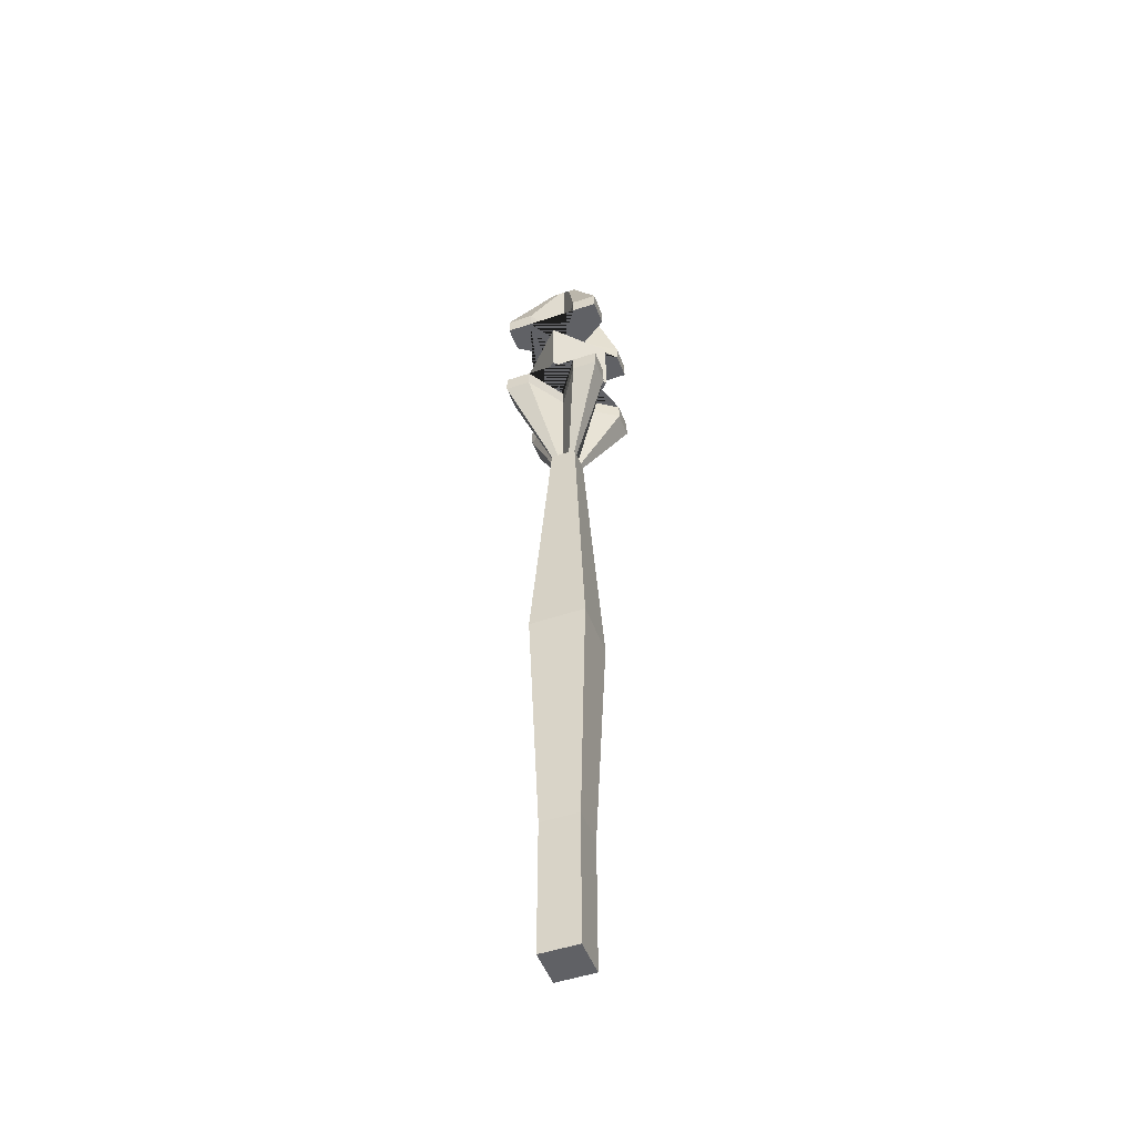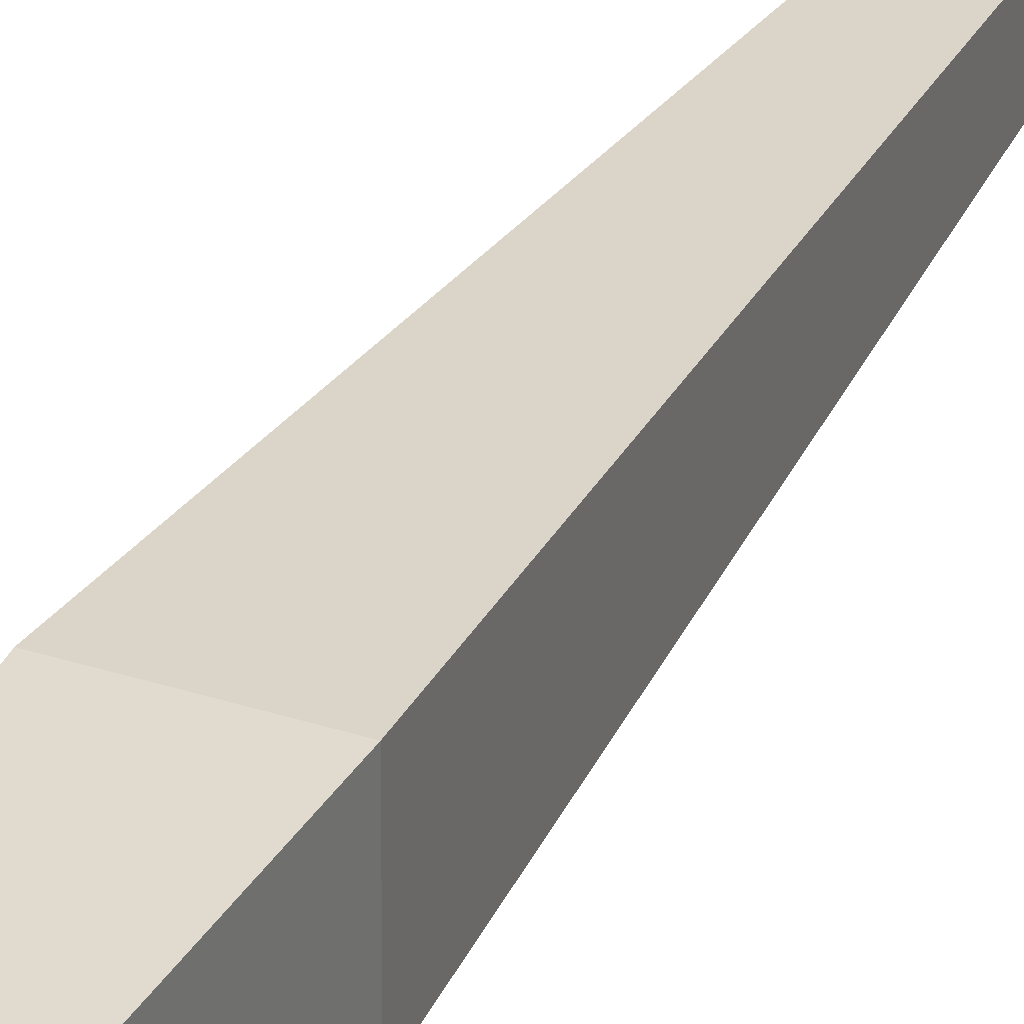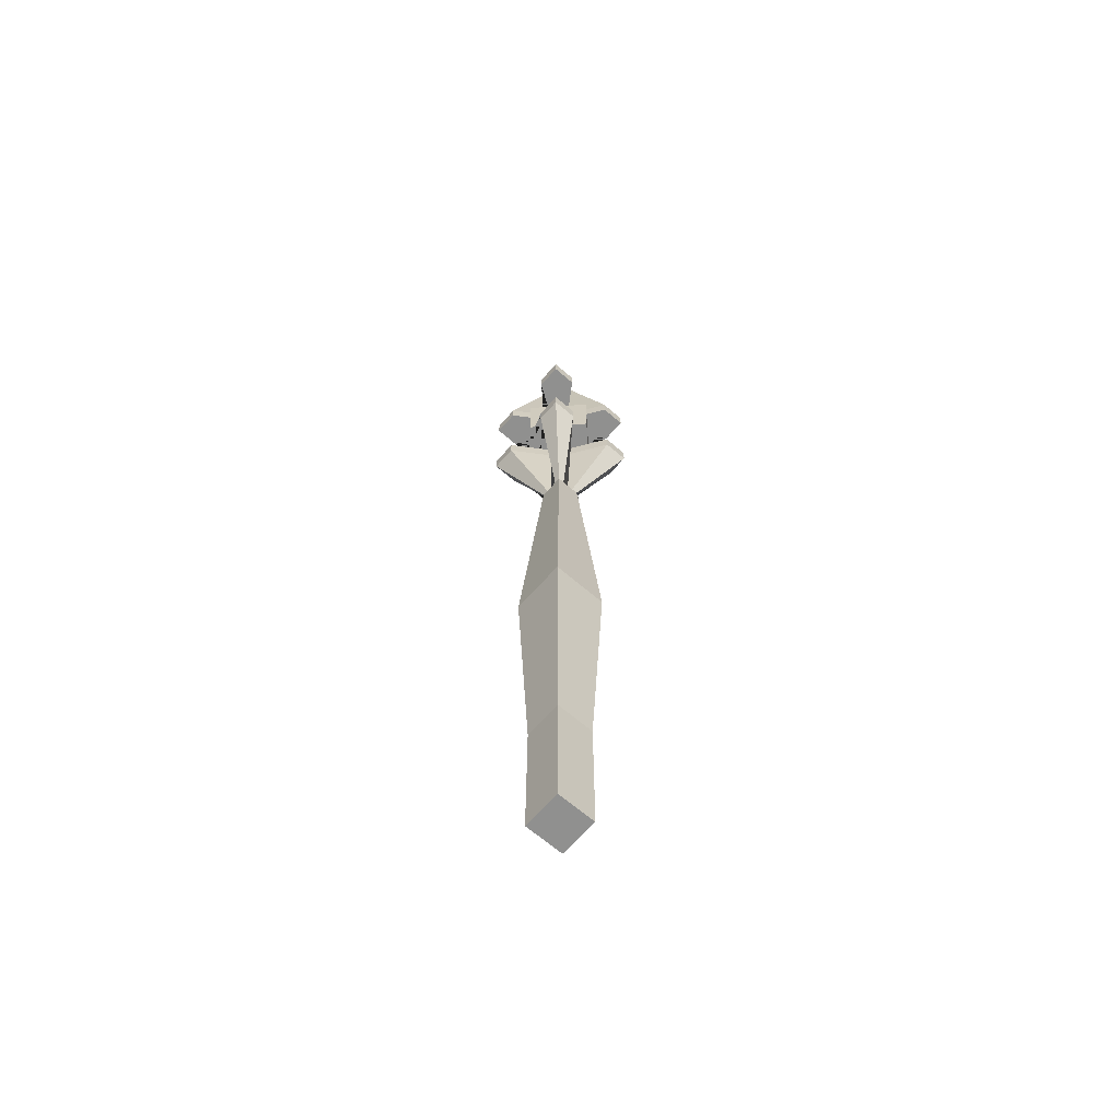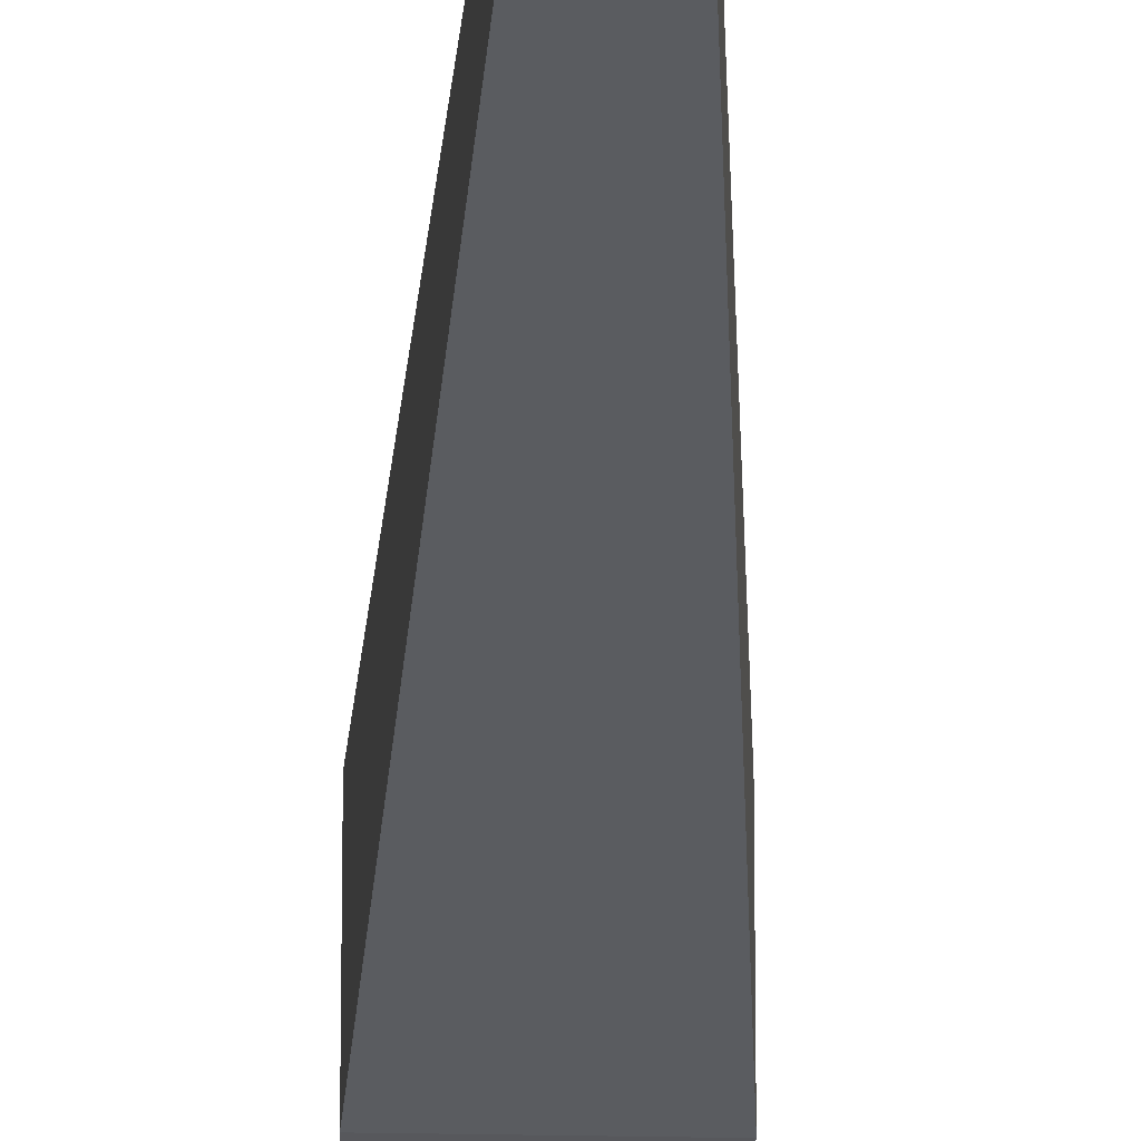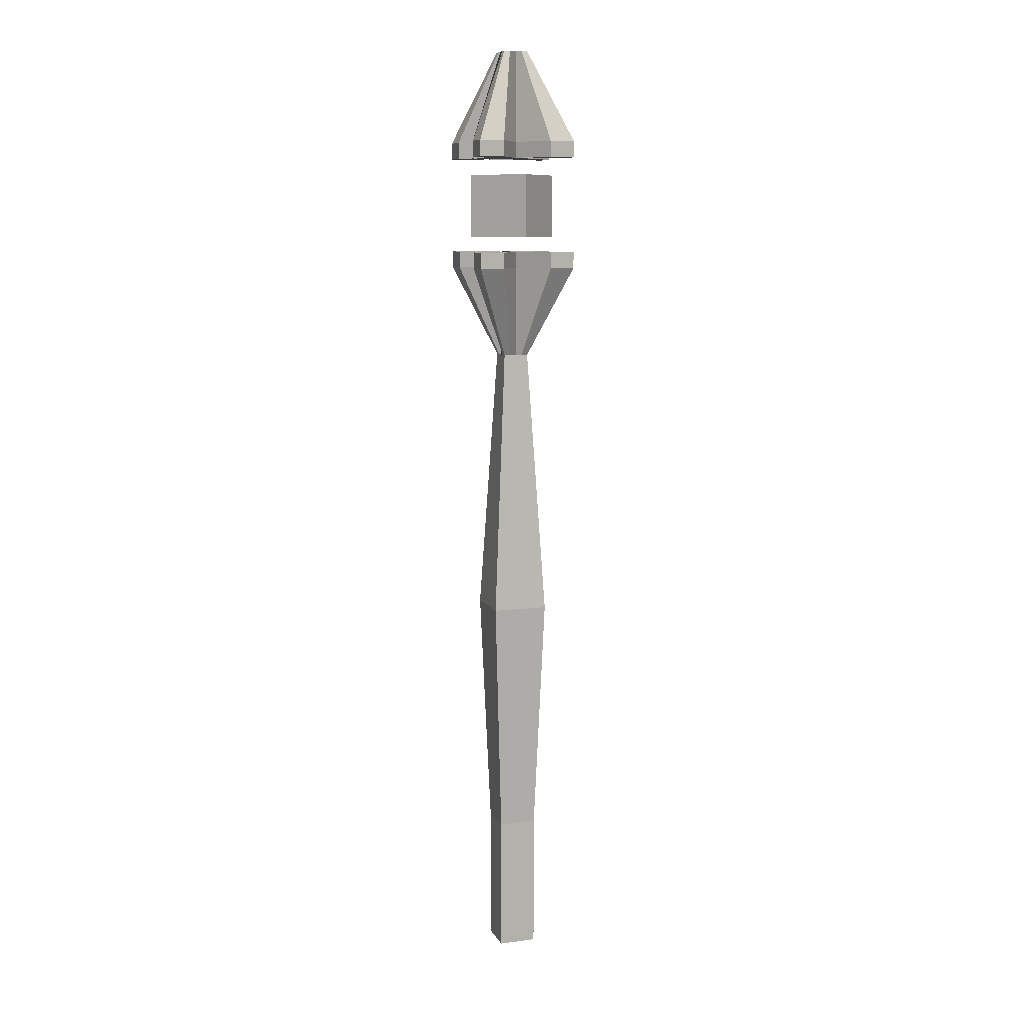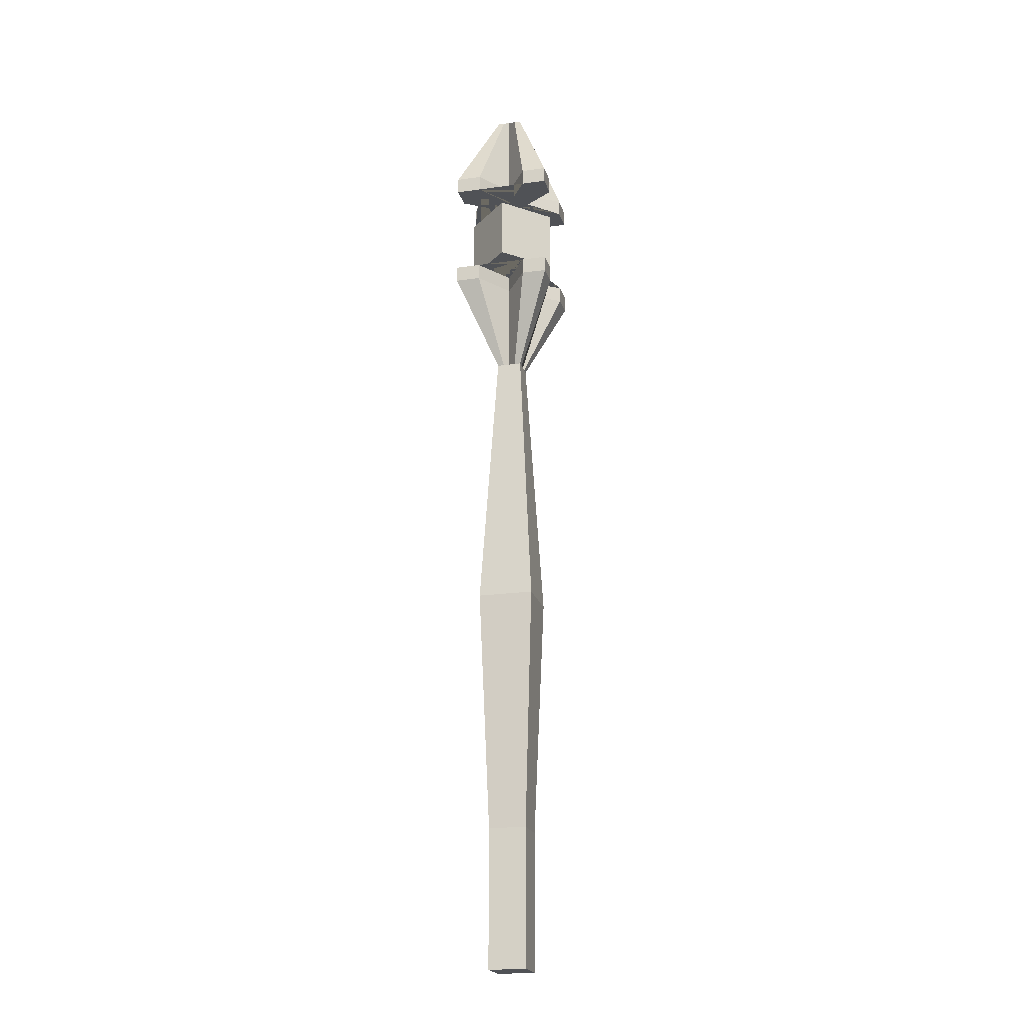
<metadata>
{"format":"obj","ext":"obj","renderer":"f3d","projection":"perspective","resolution":1024,"background":"white","views":[{"elev":-50.0,"azim":-69.6,"up":"+Y"},{"elev":31.8,"azim":25.2,"up":"+Z"},{"elev":-65.5,"azim":48.8,"up":"+Y"},{"elev":-30.5,"azim":178.4,"up":"+Z"},{"elev":9.4,"azim":-18.4,"up":"+Y"},{"elev":-20.7,"azim":-75.7,"up":"+Y"}]}
</metadata>
<code>
o Cube.002
v -0.1377 28.24 1.611
v -0.1377 30.52 1.611
v -1.75 28.24 -0.001773
v -1.75 30.52 -0.001773
v 1.475 28.24 -0.001773
v 1.475 30.52 -0.001773
v -0.1377 28.24 -1.614
v -0.1377 30.52 -1.614
v 1.659 31.73 1.812
v 1.659 31.73 -1.804
v -1.957 31.73 -1.804
v -1.957 31.73 1.812
v 0.3015 31.73 0.0039
v -0.1487 31.73 0.454
v -0.1487 31.73 -0.4462
v -0.5988 31.73 0.0039
v -1.053 31.15 -1.804
v 0.3015 35.02 0.454
v 0.3015 35.02 -0.4462
v -0.5988 35.02 -0.4462
v -0.5988 35.02 0.454
v 1.659 31.73 -0.9002
v -1.053 31.73 1.812
v -1.053 31.73 -1.804
v -1.957 31.73 0.908
v 1.659 31.73 0.908
v 0.7554 31.73 1.812
v 0.7554 31.73 -1.804
v -1.957 31.73 -0.9002
v -0.1487 35.02 0.454
v -0.5988 35.02 0.003901
v -0.1487 35.02 -0.4462
v 0.3015 35.02 0.003901
v -1.957 31.15 0.908
v -1.053 31.15 1.812
v 1.659 31.15 -1.804
v 1.659 31.15 0.908
v -1.957 31.15 -1.804
v 1.659 31.15 -0.9002
v -1.957 31.15 1.812
v 0.3015 35.02 0.229
v 0.07638 35.02 -0.4462
v -0.5988 35.02 -0.2212
v 0.07638 35.02 0.454
v -0.3738 35.02 0.454
v -0.5988 35.02 0.229
v -0.3738 35.02 -0.4462
v 0.3015 35.02 -0.2212
v 0.3015 31.15 0.0039
v 0.7554 31.15 1.812
v -0.1487 31.15 0.454
v 0.7554 31.15 -1.804
v -0.1487 31.15 -0.4462
v -1.957 31.15 -0.9002
v -0.5988 31.15 0.0039
v 1.659 31.15 1.812
v 1.659 31.73 0.908
v 0.3015 31.73 0.0039
v 0.3015 31.15 0.0039
v 1.659 31.15 0.908
v 0.3015 31.73 0.0039
v 0.3015 31.15 0.0039
v 1.659 31.73 -0.9002
v 1.659 31.15 -0.9002
v 1.659 31.73 0.908
v 0.3015 31.73 0.0039
v 0.3015 31.15 0.0039
v 1.659 31.15 0.908
v 1.67 27.09 -1.81
v 1.67 27.09 1.806
v -1.946 27.09 1.806
v -1.946 27.09 -1.81
v 0.8623 14.05 -1.002
v 0.8623 14.05 0.9982
v -1.138 14.05 0.9982
v -1.138 14.05 -1.002
v 0.3124 27.09 -0.001773
v -0.1377 27.09 -0.4519
v -0.1377 27.09 0.4484
v -0.5879 27.09 -0.001773
v -0.1377 14.05 -1.002
v -1.138 14.05 -0.001773
v -0.1377 14.05 0.9982
v 0.8623 14.05 -0.001773
v -1.042 27.68 1.806
v 0.3124 23.8 -0.4519
v 0.3124 23.8 0.4484
v -0.5879 23.8 0.4484
v -0.5879 23.8 -0.4519
v 1.67 27.09 0.9023
v -1.042 27.09 -1.81
v -1.042 27.09 1.806
v -1.946 27.09 -0.9058
v 0.5416 5.321 -0.681
v 0.5416 5.321 0.6775
v -0.817 5.321 0.6775
v -0.817 5.321 -0.681
v 1.67 27.09 -0.9058
v 0.7663 27.09 -1.81
v 0.7663 27.09 1.806
v -1.946 27.09 0.9023
v -0.6377 14.05 -1.002
v 0.3623 14.05 -1.002
v -0.1377 23.8 -0.4519
v -0.1377 5.321 -0.681
v -1.138 14.05 -0.5018
v -1.138 14.05 0.4982
v -0.817 5.321 -0.001773
v -0.5879 23.8 -0.001773
v -0.6377 14.05 0.9982
v 0.3623 14.05 0.9982
v -0.1377 5.321 0.6775
v -0.1377 23.8 0.4484
v 0.8623 14.05 0.4982
v 0.8623 14.05 -0.5018
v 0.5416 5.321 -0.001773
v 0.3124 23.8 -0.001773
v -1.946 27.68 -0.9058
v -1.042 27.68 -1.81
v 1.67 27.68 1.806
v 1.67 27.68 -0.9058
v -1.946 27.68 1.806
v 1.67 27.68 0.9023
v -1.946 27.68 -1.81
v 0.3124 23.8 -0.2268
v 0.5416 5.321 -0.3414
v 0.5416 5.321 0.3379
v 0.08736 23.8 0.4484
v 0.2019 5.321 0.6775
v -0.4773 5.321 0.6775
v -0.5879 23.8 0.2233
v -0.817 5.321 0.3379
v -0.817 5.321 -0.3414
v 0.2019 5.321 -0.681
v 0.08736 23.8 -0.4519
v -0.3628 23.8 -0.4519
v -0.4773 5.321 -0.681
v -0.5879 23.8 -0.2268
v -0.3628 23.8 0.4484
v 0.3124 23.8 0.2233
v 0.3124 27.68 -0.001773
v 0.5416 0.3605 0.3379
v 0.5416 0.3605 0.6775
v -0.4773 0.3605 -0.681
v -0.817 0.3605 -0.681
v -0.4773 0.3605 0.6775
v -0.817 0.3605 0.6775
v -0.817 0.3605 -0.3414
v 0.5416 0.3605 -0.3414
v 0.5416 0.3605 -0.001773
v 0.2019 0.3605 -0.681
v -0.1377 0.3605 -0.681
v 0.2019 0.3605 0.6775
v -0.1377 0.3605 0.6775
v -0.817 0.3605 0.3379
v -0.817 0.3605 -0.001773
v -0.817 5.321 -0.001773
v -0.1377 5.321 0.6775
v 0.5416 5.321 -0.001773
v 0.5416 0.3605 -0.681
v 0.5416 5.321 -0.681
v 0.5416 5.321 0.6775
v -0.817 5.321 0.6775
v -0.817 5.321 -0.681
v -0.1377 5.321 -0.681
v 0.5416 5.321 -0.3414
v 0.5416 5.321 0.3379
v 0.2019 5.321 0.6775
v -0.4773 5.321 0.6775
v -0.817 5.321 0.3379
v -0.817 5.321 -0.3414
v 0.2019 5.321 -0.681
v -0.4773 5.321 -0.681
v 0.7663 27.68 -1.81
v -0.1377 27.68 -0.4519
v 0.7663 27.68 1.806
v -0.1377 27.68 0.4484
v -1.946 27.68 0.9023
v -0.5879 27.68 -0.001773
v 1.67 27.68 -1.81
v 1.67 27.09 -0.9058
v 0.3124 27.09 -0.001773
v 0.3124 27.68 -0.001773
v 1.67 27.68 -0.9058
v 0.3124 27.09 -0.001773
v 0.3124 27.68 -0.001773
v 1.67 27.09 0.9023
v 1.67 27.68 0.9023
v 1.67 27.09 -0.9058
v 0.3124 27.09 -0.001773
v 0.3124 27.68 -0.001773
v 1.67 27.68 -0.9058
f 1 2 4 3
f 3 4 8 7
f 7 8 6 5
f 5 6 2 1
f 3 7 5 1
f 8 4 2 6
f 29 11 38 54
f 48 22 10 19
f 47 24 11 20
f 46 25 12 21
f 43 29 16 31
f 42 28 15 32
f 41 26 13 33
f 23 12 40 35
f 10 22 39 36
f 27 14 51 50
f 28 10 36 52
f 26 9 56 37
f 37 49 59 60
f 16 29 54 55
f 54 38 17 53 52 36 39 49 37 56 50 51 35 40 34 55
f 14 23 35 51
f 25 16 55 34
f 24 15 53 17
f 9 27 50 56
f 18 9 26 41
f 19 10 28 42
f 20 11 29 43
f 27 44 30 14
f 9 18 44 27
f 23 45 21 12
f 14 30 45 23
f 31 16 25 46
f 32 15 24 47
f 33 13 22 48
f 12 25 34 40
f 11 24 17 38
f 15 28 52 53
f 57 60 68 65
f 49 39 64 62
f 49 13 58 59
f 26 37 60 57
f 13 26 57 58
f 63 61 62 64
f 66 65 68 67
f 22 13 61 63
f 59 58 66 67
f 39 22 63 64
f 13 49 62 61
f 60 59 67 68
f 58 57 65 66
f 41 33 48 19 42 32 47 20 43 31 46 21 45 30 44 18
f 101 71 122 178
f 140 90 70 87
f 139 92 71 88
f 138 93 72 89
f 136 102 76 89
f 135 103 81 104
f 133 106 76 97
f 132 107 82 108
f 131 101 80 109
f 130 110 75 96
f 129 111 83 112
f 128 100 79 113
f 127 114 74 95
f 126 115 84 116
f 125 98 77 117
f 91 72 124 119
f 70 90 123 120
f 99 78 175 174
f 100 70 120 176
f 98 69 180 121
f 121 141 183 184
f 80 101 178 179
f 178 122 85 177 176 120 123 141 121 180 174 175 119 124 118 179
f 78 91 119 175
f 93 80 179 118
f 92 79 177 85
f 69 99 174 180
f 115 125 117 84
f 73 86 125 115
f 86 69 98 125
f 134 94 161 172
f 94 73 115 126
f 96 132 170 163
f 105 134 172 165
f 116 84 114 127
f 111 128 113 83
f 74 87 128 111
f 87 70 100 128
f 112 130 169 158
f 132 108 157 170
f 95 74 111 129
f 130 96 163 169
f 94 126 166 161
f 112 83 110 130
f 107 131 109 82
f 75 88 131 107
f 88 71 101 131
f 137 105 165 173
f 126 116 159 166
f 96 75 107 132
f 97 137 173 164
f 108 133 171 157
f 108 82 106 133
f 103 134 105 81
f 73 94 134 103
f 133 97 164 171
f 99 135 104 78
f 69 86 135 99
f 86 73 103 135
f 91 136 89 72
f 78 104 136 91
f 104 81 102 136
f 102 137 97 76
f 81 105 137 102
f 95 129 168 162
f 106 138 89 76
f 82 109 138 106
f 109 80 93 138
f 110 139 88 75
f 83 113 139 110
f 113 79 92 139
f 114 140 87 74
f 84 117 140 114
f 117 77 90 140
f 72 93 118 124
f 71 92 85 122
f 79 100 176 177
f 116 127 167 159
f 129 112 158 168
f 127 95 162 167
f 173 144 145 164
f 172 151 152 165
f 149 166 159 150
f 160 161 166 149
f 142 167 162 143
f 150 159 167 142
f 153 168 158 154
f 143 162 168 153
f 146 169 163 147
f 154 158 169 146
f 155 170 157 156
f 147 163 170 155
f 148 171 164 145
f 156 157 171 148
f 161 160 151 172
f 165 152 144 173
f 181 184 192 189
f 141 123 188 186
f 141 77 182 183
f 98 121 184 181
f 77 98 181 182
f 187 185 186 188
f 190 189 192 191
f 90 77 185 187
f 183 182 190 191
f 123 90 187 188
f 77 141 186 185
f 184 183 191 192
f 182 181 189 190
f 146 147 155 156 148 145 144 152 151 160 149 150 142 143 153 154

</code>
